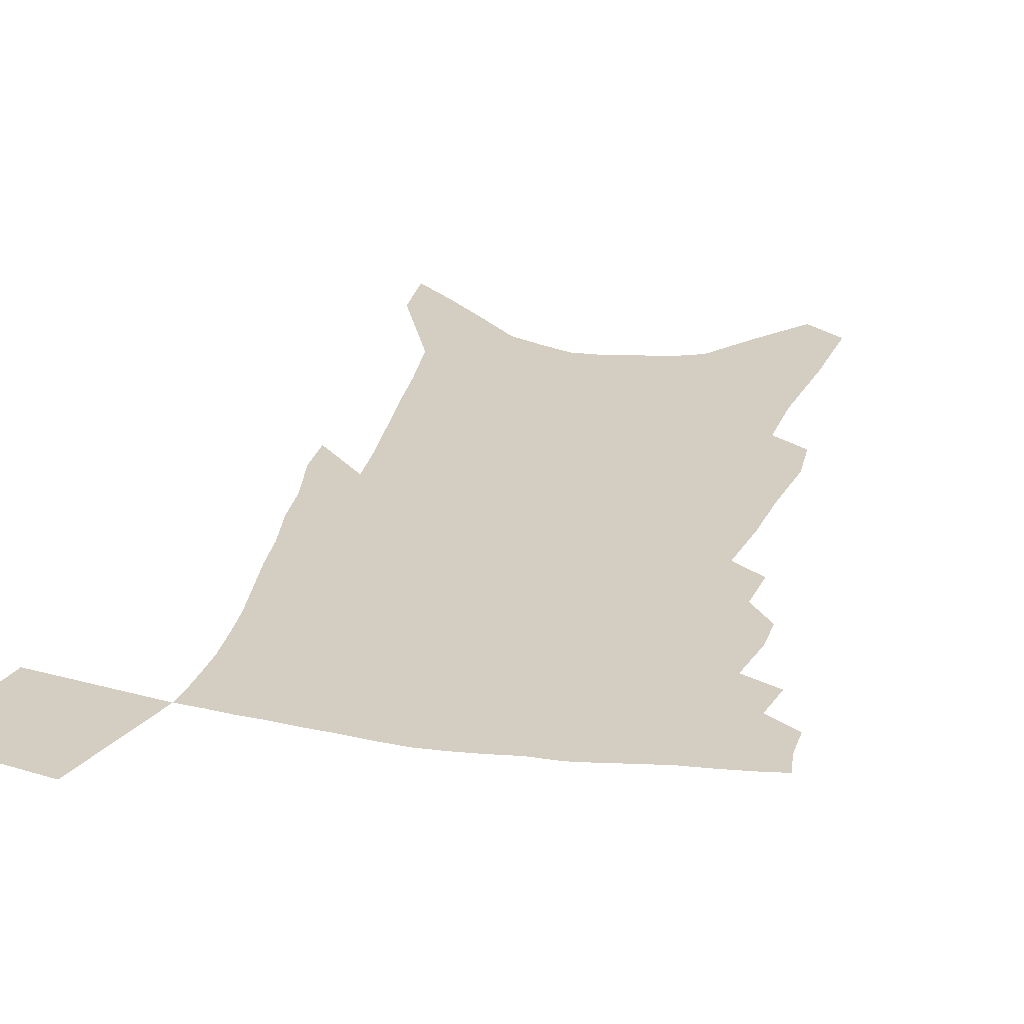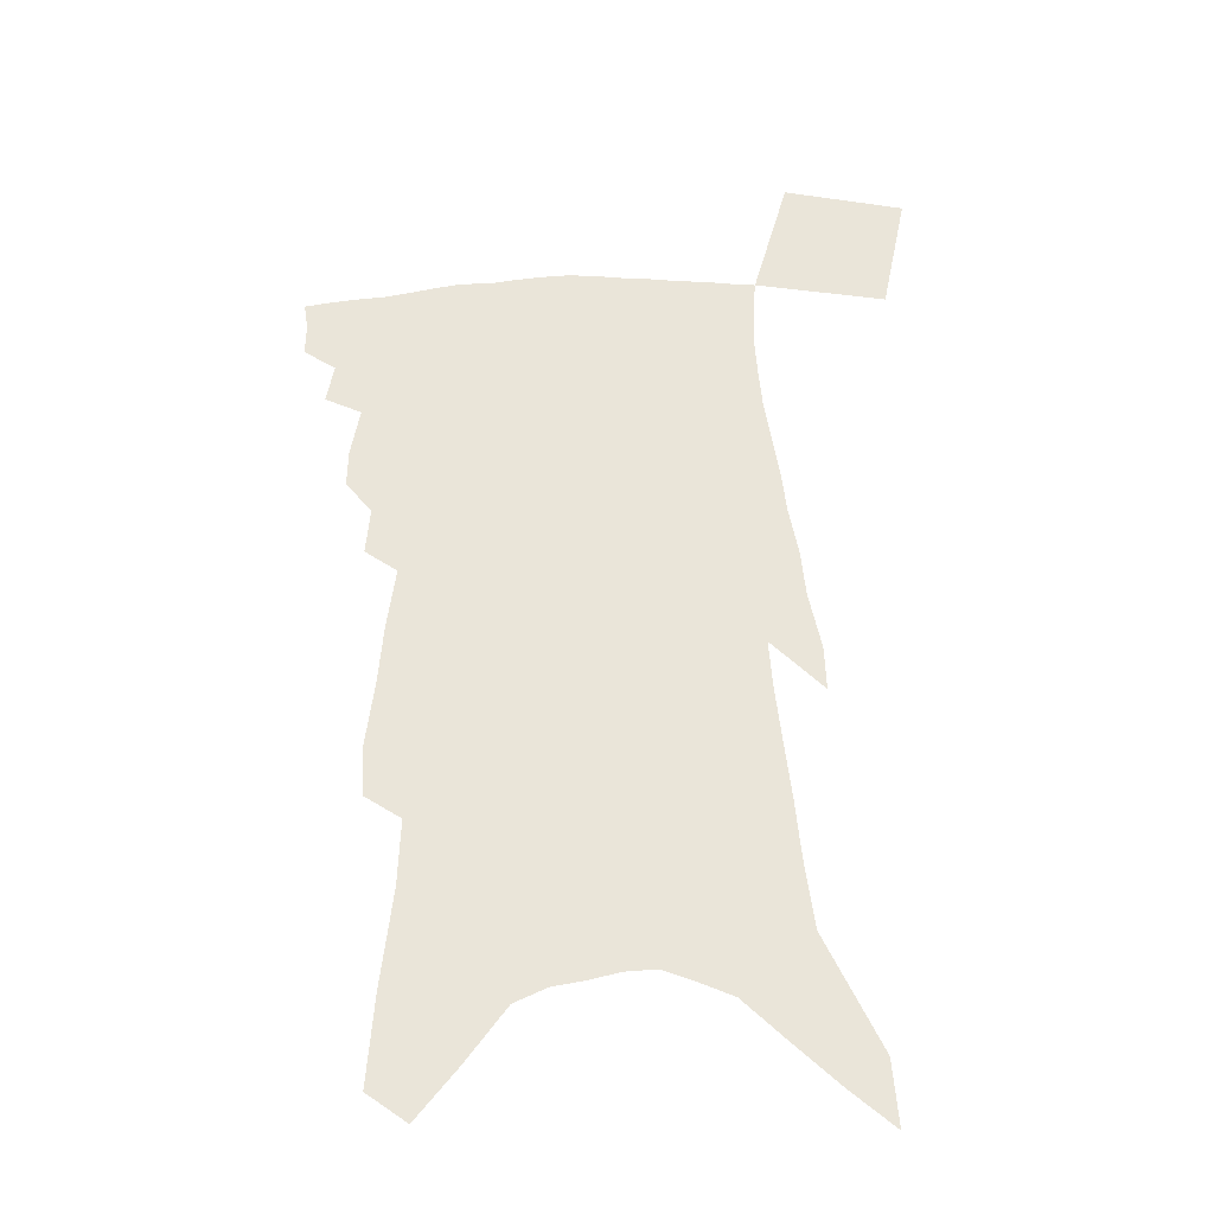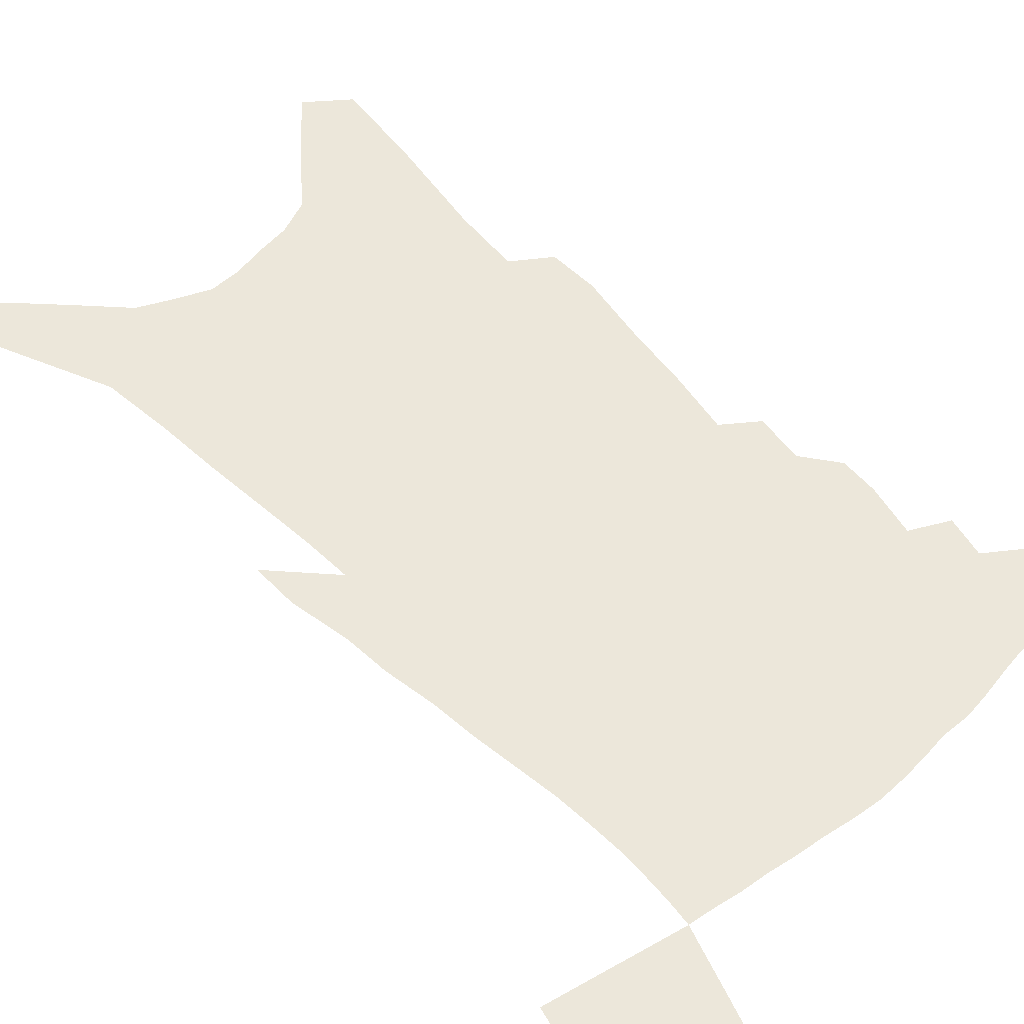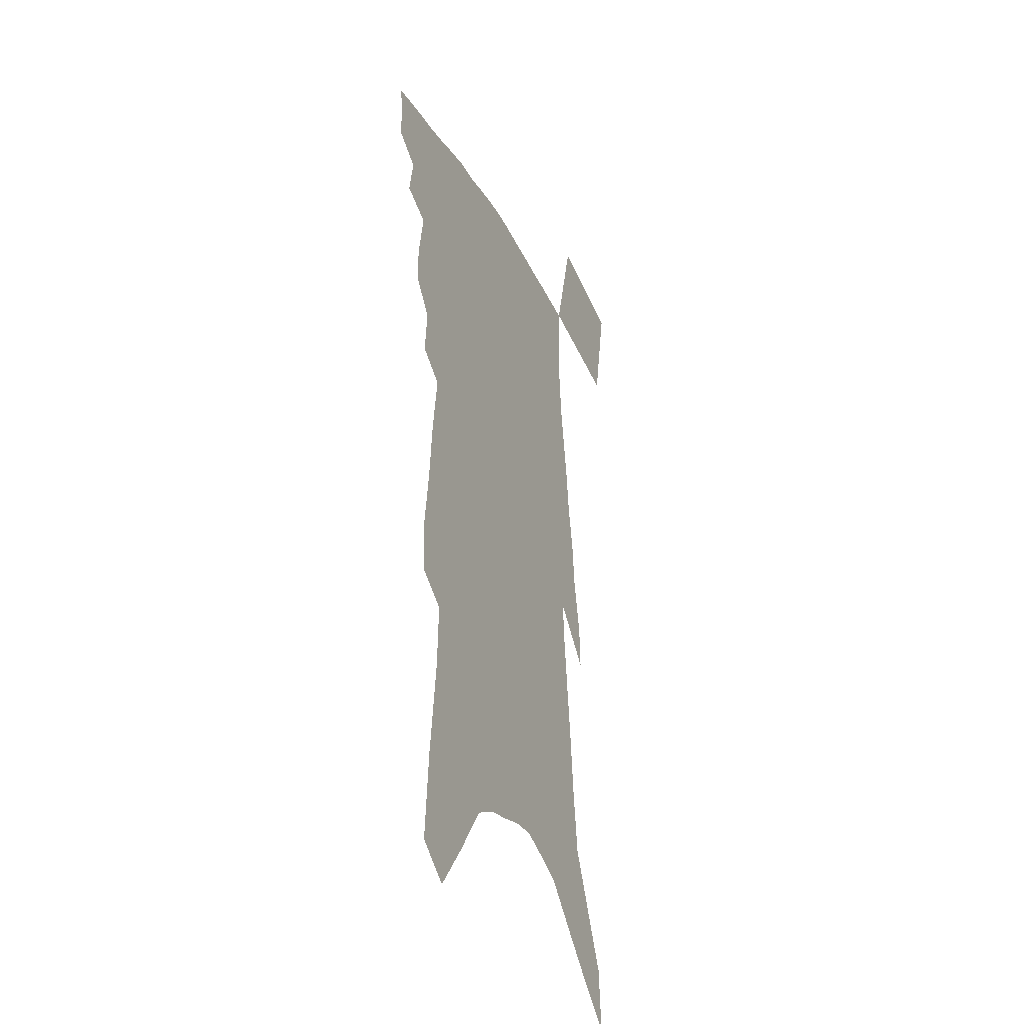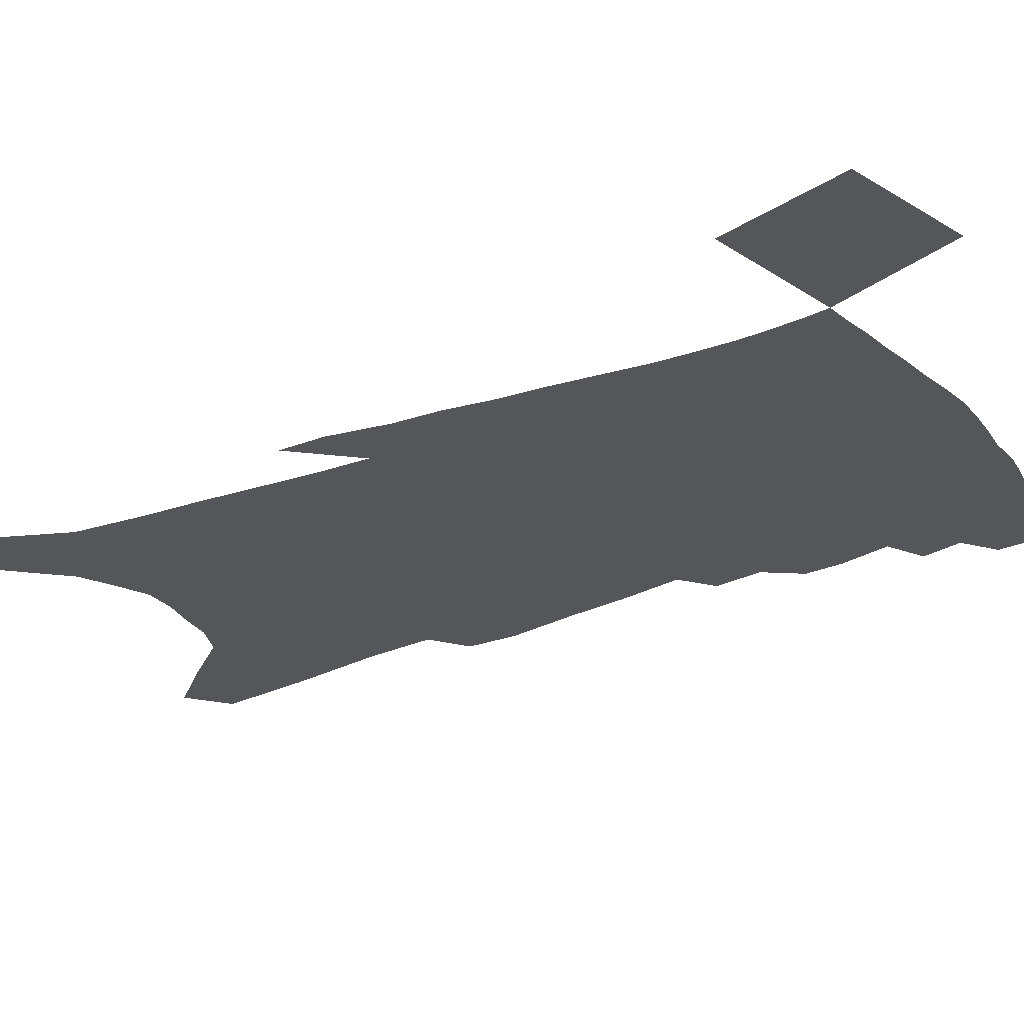
<metadata>
{"format":"obj","ext":"obj","renderer":"f3d","projection":"perspective","resolution":1024,"background":"white","views":[{"elev":25.0,"azim":-164.3,"up":"+Z"},{"elev":-32.6,"azim":0.8,"up":"+Y"},{"elev":52.9,"azim":139.9,"up":"+Z"},{"elev":-33.2,"azim":-66.8,"up":"+Y"},{"elev":-25.8,"azim":124.6,"up":"+Z"}]}
</metadata>
<code>
v 484 385.1 0
v 484.3 396.7 0
v 482.8 406.5 0
v 493 363.3 0
v 495.7 377.6 0
v 494.9 387.9 0
v 493.8 398 0
v 492.2 408.3 0
v 502.7 325.7 0
v 503 339.1 0
v 506.4 357.3 0
v 506.6 369.1 0
v 506.4 380 0
v 504.9 389.7 0
v 503.5 399.6 0
v 501.8 409.7 0
v 510.7 296.8 0
v 512.3 313.9 0
v 514.6 331.5 0
v 515.7 346 0
v 517.4 360.9 0
v 517.1 371.6 0
v 516.2 381.5 0
v 514.9 391.2 0
v 513.5 400.9 0
v 512 410.8 0
v 515.4 200.8 0
v 514.3 218.6 0
v 517.6 244.5 0
v 519.4 265.7 0
v 522.6 288.8 0
v 523.5 305.4 0
v 527 325.9 0
v 527.3 338.8 0
v 527 350.4 0
v 527.3 362.6 0
v 526.8 373.1 0
v 525.8 382.8 0
v 524.5 392.6 0
v 523.2 402.4 0
v 521.6 412.6 0
v 520.8 99.02 0
v 523.3 131.9 0
v 527.6 168.5 0
v 528.6 192.4 0
v 530.7 218.7 0
v 530.8 238.2 0
v 532.3 259.4 0
v 533.7 279.1 0
v 534.5 296.2 0
v 535 311.2 0
v 537.1 329 0
v 537.1 341 0
v 537.5 353.5 0
v 537 363.9 0
v 536.6 374.4 0
v 535.4 384.1 0
v 534.3 393.9 0
v 532.9 403.6 0
v 531.2 414.9 0
v 535.4 88.62 0
v 537.3 121.8 0
v 539.5 153.8 0
v 540.9 181.2 0
v 541.6 204.4 0
v 544.1 232.5 0
v 544.2 251 0
v 544.1 267.6 0
v 544 282.8 0
v 545 300.3 0
v 546.4 317.6 0
v 546.8 331.1 0
v 547.1 343.5 0
v 547.3 355.4 0
v 546.9 365.6 0
v 546.7 375.8 0
v 545.4 385.3 0
v 544.1 395.2 0
v 542.6 405.6 0
v 540.8 416.6 0
v 550.4 107.4 0
v 552.4 141.7 0
v 554.2 172.7 0
v 553.6 192.6 0
v 553.5 213 0
v 555.3 240.2 0
v 555.1 257.4 0
v 555.6 275.5 0
v 555 288.8 0
v 555.5 305 0
v 556.4 320.8 0
v 556.6 333.7 0
v 556.9 345.9 0
v 556.8 356.8 0
v 556.7 367.2 0
v 556 376.7 0
v 555.2 386.2 0
v 554.6 395.9 0
v 553.1 406 0
v 551.3 416.8 0
v 565.2 127.5 0
v 565.7 156.8 0
v 565.2 177.5 0
v 564.7 198 0
v 565.3 223 0
v 565.2 241.5 0
v 565.3 261.2 0
v 565.3 277.4 0
v 565.2 293 0
v 565.6 308.9 0
v 566 323.4 0
v 565.8 334.1 0
v 566.2 347.3 0
v 566.3 358.4 0
v 566.1 368.1 0
v 565.3 377.4 0
v 565.1 387.1 0
v 564.3 396.8 0
v 562.9 406.9 0
v 561 418.5 0
v 577 133.1 0
v 576.9 162.3 0
v 576.4 184.8 0
v 575.3 200.8 0
v 575.6 225.5 0
v 575.3 244.1 0
v 575.1 261.2 0
v 574.9 278 0
v 574.7 292.3 0
v 574.9 308.1 0
v 575.1 323.8 0
v 575.6 337.5 0
v 575.3 347.7 0
v 575.4 358.7 0
v 575.5 369 0
v 575.1 378.3 0
v 575 387.9 0
v 574.3 397.3 0
v 572.6 408.1 0
v 570.7 419.7 0
v 588.5 135.2 0
v 587.9 164.4 0
v 587 186.4 0
v 586.5 210.1 0
v 585.9 228.1 0
v 585.5 249.1 0
v 585 264.2 0
v 585 282.7 0
v 584.8 296.8 0
v 584.5 310.9 0
v 584.5 325.9 0
v 584.5 338.3 0
v 584.6 349.3 0
v 584.7 360.4 0
v 584.6 369.3 0
v 585 379.4 0
v 584.5 388.5 0
v 583.9 397.7 0
v 582.3 408.9 0
v 580.5 420.5 0
v 599.8 138.1 0
v 598.8 163.8 0
v 597.8 186.5 0
v 597.2 206.3 0
v 596.2 226.3 0
v 595.5 246.6 0
v 594.8 265.5 0
v 594.7 279.8 0
v 594 298.6 0
v 593.8 311.4 0
v 593.5 325.7 0
v 593.6 336.7 0
v 593.6 349.6 0
v 593.7 359.8 0
v 594.1 370.6 0
v 594.1 380 0
v 593.9 389.1 0
v 593.2 398.9 0
v 592.1 409.2 0
v 590.9 419.9 0
v 611.2 138.9 0
v 610.4 159.4 0
v 608.7 184.7 0
v 607.7 205.8 0
v 606.3 227 0
v 605.4 247.3 0
v 604.9 263.1 0
v 604.1 280.3 0
v 603.8 295.6 0
v 603.2 310.7 0
v 602.8 324.5 0
v 602.6 339 0
v 602.6 349.4 0
v 602.7 359.4 0
v 602.9 370.6 0
v 603.1 380.2 0
v 603.2 389.2 0
v 603.5 398.5 0
v 602.9 408.2 0
v 601.8 418.8 0
v 623.2 134.4 0
v 621.7 157.6 0
v 620.8 177.1 0
v 618.9 201.4 0
v 616.4 227.9 0
v 615.3 246.7 0
v 614.9 261.9 0
v 613.5 280.3 0
v 613.9 292.2 0
v 613 307.8 0
v 612.4 321.6 0
v 611.3 338.3 0
v 611.3 349.8 0
v 611.7 359.4 0
v 611.8 369.8 0
v 612.1 379.5 0
v 612.5 389.1 0
v 613.1 398.4 0
v 612.7 407.8 0
v 611.8 418.2 0
v 635.4 129.3 0
v 634.2 151.3 0
v 631.6 177.3 0
v 630.4 197.1 0
v 628.1 220.3 0
v 626.5 240.6 0
v 626.2 255.9 0
v 624.3 275 0
v 623.4 290.9 0
v 622.6 306 0
v 621.8 320.4 0
v 621.6 333.4 0
v 620.5 347.7 0
v 620.8 358.1 0
v 620.9 368.9 0
v 621 379.9 0
v 621.5 388.7 0
v 621.9 398.3 0
v 622.3 407.2 0
v 621.9 417.1 0
v 651.1 114.4 0
v 648.1 141 0
v 645.1 167.1 0
v 643.2 189 0
v 639.6 214.8 0
v 638.5 233.3 0
v 637.3 251 0
v 635.4 269.6 0
v 633.9 286.7 0
v 633.5 300.8 0
v 631.6 317.5 0
v 631.6 330 0
v 630.3 344.4 0
v 630.1 356.2 0
v 630.2 367.1 0
v 629.9 378.7 0
v 630.4 388.6 0
v 630.8 397.8 0
v 631.3 406.8 0
v 631.3 416.7 0
v 667.2 99.44 0
v 663.8 126.9 0
v 661 151.9 0
v 657.7 177.1 0
v 655.5 199.3 0
v 652.9 221.1 0
v 650.6 241.4 0
v 649.2 259 0
v 648 275.7 0
v 645.8 293.4 0
v 643.7 310.1 0
v 642.4 324.9 0
v 642.9 336.9 0
v 640.2 353.1 0
v 639.5 365.7 0
v 638.6 378.1 0
v 639.5 387.5 0
v 639.7 397.4 0
v 640.2 406.4 0
v 640.9 415.6 0
v 683.3 85.83 0
v 681.4 109.6 0
v 668.6 240.1 0
v 667.9 256.6 0
v 663.3 278 0
v 661.7 294.4 0
v 658.1 312.8 0
v 656.3 328.1 0
v 653.6 344.4 0
v 651.1 359.9 0
v 649.8 373.1 0
v 648.9 385.7 0
v 649 396.1 0
v 649.3 405.8 0
v 650 414.9 0
v 662.9 460.6 0
v 698 407.5 0
v 707 452 0
f 5 6 1
f 1 6 2
f 6 7 2
f 2 7 3
f 7 8 3
f 11 12 4
f 4 12 5
f 12 13 5
f 5 13 6
f 13 14 6
f 6 14 7
f 14 15 7
f 7 15 8
f 15 16 8
f 18 19 9
f 9 19 10
f 19 20 10
f 10 20 11
f 20 21 11
f 11 21 12
f 21 22 12
f 12 22 13
f 22 23 13
f 13 23 14
f 23 24 14
f 14 24 15
f 24 25 15
f 15 25 16
f 25 26 16
f 31 32 17
f 17 32 18
f 32 33 18
f 18 33 19
f 33 34 19
f 19 34 20
f 34 35 20
f 20 35 21
f 35 36 21
f 21 36 22
f 36 37 22
f 22 37 23
f 37 38 23
f 23 38 24
f 38 39 24
f 24 39 25
f 39 40 25
f 25 40 26
f 40 41 26
f 45 46 27
f 27 46 28
f 46 47 28
f 28 47 29
f 47 48 29
f 29 48 30
f 48 49 30
f 30 49 31
f 49 50 31
f 31 50 32
f 50 51 32
f 32 51 33
f 51 52 33
f 33 52 34
f 52 53 34
f 34 53 35
f 53 54 35
f 35 54 36
f 54 55 36
f 36 55 37
f 55 56 37
f 37 56 38
f 56 57 38
f 38 57 39
f 57 58 39
f 39 58 40
f 58 59 40
f 40 59 41
f 59 60 41
f 61 62 42
f 42 62 43
f 62 63 43
f 43 63 44
f 63 64 44
f 44 64 45
f 64 65 45
f 45 65 46
f 65 66 46
f 46 66 47
f 66 67 47
f 47 67 48
f 67 68 48
f 48 68 49
f 68 69 49
f 49 69 50
f 69 70 50
f 50 70 51
f 70 71 51
f 51 71 52
f 71 72 52
f 52 72 53
f 72 73 53
f 53 73 54
f 73 74 54
f 54 74 55
f 74 75 55
f 55 75 56
f 75 76 56
f 56 76 57
f 76 77 57
f 57 77 58
f 77 78 58
f 58 78 59
f 78 79 59
f 59 79 60
f 79 80 60
f 61 81 62
f 81 82 62
f 62 82 63
f 82 83 63
f 63 83 64
f 83 84 64
f 64 84 65
f 84 85 65
f 65 85 66
f 85 86 66
f 66 86 67
f 86 87 67
f 67 87 68
f 87 88 68
f 68 88 69
f 88 89 69
f 69 89 70
f 89 90 70
f 70 90 71
f 90 91 71
f 71 91 72
f 91 92 72
f 72 92 73
f 92 93 73
f 73 93 74
f 93 94 74
f 74 94 75
f 94 95 75
f 75 95 76
f 95 96 76
f 76 96 77
f 96 97 77
f 77 97 78
f 97 98 78
f 78 98 79
f 98 99 79
f 79 99 80
f 99 100 80
f 81 101 82
f 101 102 82
f 82 102 83
f 102 103 83
f 83 103 84
f 103 104 84
f 84 104 85
f 104 105 85
f 85 105 86
f 105 106 86
f 86 106 87
f 106 107 87
f 87 107 88
f 107 108 88
f 88 108 89
f 108 109 89
f 89 109 90
f 109 110 90
f 90 110 91
f 110 111 91
f 91 111 92
f 111 112 92
f 92 112 93
f 112 113 93
f 93 113 94
f 113 114 94
f 94 114 95
f 114 115 95
f 95 115 96
f 115 116 96
f 96 116 97
f 116 117 97
f 97 117 98
f 117 118 98
f 98 118 99
f 118 119 99
f 99 119 100
f 119 120 100
f 101 121 102
f 121 122 102
f 102 122 103
f 122 123 103
f 103 123 104
f 123 124 104
f 104 124 105
f 124 125 105
f 105 125 106
f 125 126 106
f 106 126 107
f 126 127 107
f 107 127 108
f 127 128 108
f 108 128 109
f 128 129 109
f 109 129 110
f 129 130 110
f 110 130 111
f 130 131 111
f 111 131 112
f 131 132 112
f 112 132 113
f 132 133 113
f 113 133 114
f 133 134 114
f 114 134 115
f 134 135 115
f 115 135 116
f 135 136 116
f 116 136 117
f 136 137 117
f 117 137 118
f 137 138 118
f 118 138 119
f 138 139 119
f 119 139 120
f 139 140 120
f 121 141 122
f 141 142 122
f 122 142 123
f 142 143 123
f 123 143 124
f 143 144 124
f 124 144 125
f 144 145 125
f 125 145 126
f 145 146 126
f 126 146 127
f 146 147 127
f 127 147 128
f 147 148 128
f 128 148 129
f 148 149 129
f 129 149 130
f 149 150 130
f 130 150 131
f 150 151 131
f 131 151 132
f 151 152 132
f 132 152 133
f 152 153 133
f 133 153 134
f 153 154 134
f 134 154 135
f 154 155 135
f 135 155 136
f 155 156 136
f 136 156 137
f 156 157 137
f 137 157 138
f 157 158 138
f 138 158 139
f 158 159 139
f 139 159 140
f 159 160 140
f 141 161 142
f 161 162 142
f 142 162 143
f 162 163 143
f 143 163 144
f 163 164 144
f 144 164 145
f 164 165 145
f 145 165 146
f 165 166 146
f 146 166 147
f 166 167 147
f 147 167 148
f 167 168 148
f 148 168 149
f 168 169 149
f 149 169 150
f 169 170 150
f 150 170 151
f 170 171 151
f 151 171 152
f 171 172 152
f 152 172 153
f 172 173 153
f 153 173 154
f 173 174 154
f 154 174 155
f 174 175 155
f 155 175 156
f 175 176 156
f 156 176 157
f 176 177 157
f 157 177 158
f 177 178 158
f 158 178 159
f 178 179 159
f 159 179 160
f 179 180 160
f 161 181 162
f 181 182 162
f 162 182 163
f 182 183 163
f 163 183 164
f 183 184 164
f 164 184 165
f 184 185 165
f 165 185 166
f 185 186 166
f 166 186 167
f 186 187 167
f 167 187 168
f 187 188 168
f 168 188 169
f 188 189 169
f 169 189 170
f 189 190 170
f 170 190 171
f 190 191 171
f 171 191 172
f 191 192 172
f 172 192 173
f 192 193 173
f 173 193 174
f 193 194 174
f 174 194 175
f 194 195 175
f 175 195 176
f 195 196 176
f 176 196 177
f 196 197 177
f 177 197 178
f 197 198 178
f 178 198 179
f 198 199 179
f 179 199 180
f 199 200 180
f 181 201 182
f 201 202 182
f 182 202 183
f 202 203 183
f 183 203 184
f 203 204 184
f 184 204 185
f 204 205 185
f 185 205 186
f 205 206 186
f 186 206 187
f 206 207 187
f 187 207 188
f 207 208 188
f 188 208 189
f 208 209 189
f 189 209 190
f 209 210 190
f 190 210 191
f 210 211 191
f 191 211 192
f 211 212 192
f 192 212 193
f 212 213 193
f 193 213 194
f 213 214 194
f 194 214 195
f 214 215 195
f 195 215 196
f 215 216 196
f 196 216 197
f 216 217 197
f 197 217 198
f 217 218 198
f 198 218 199
f 218 219 199
f 199 219 200
f 219 220 200
f 201 221 202
f 221 222 202
f 202 222 203
f 222 223 203
f 203 223 204
f 223 224 204
f 204 224 205
f 224 225 205
f 205 225 206
f 225 226 206
f 206 226 207
f 226 227 207
f 207 227 208
f 227 228 208
f 208 228 209
f 228 229 209
f 209 229 210
f 229 230 210
f 210 230 211
f 230 231 211
f 211 231 212
f 231 232 212
f 212 232 213
f 232 233 213
f 213 233 214
f 233 234 214
f 214 234 215
f 234 235 215
f 215 235 216
f 235 236 216
f 216 236 217
f 236 237 217
f 217 237 218
f 237 238 218
f 218 238 219
f 238 239 219
f 219 239 220
f 239 240 220
f 221 241 222
f 241 242 222
f 222 242 223
f 242 243 223
f 223 243 224
f 243 244 224
f 224 244 225
f 244 245 225
f 225 245 226
f 245 246 226
f 226 246 227
f 246 247 227
f 227 247 228
f 247 248 228
f 228 248 229
f 248 249 229
f 229 249 230
f 249 250 230
f 230 250 231
f 250 251 231
f 231 251 232
f 251 252 232
f 232 252 233
f 252 253 233
f 233 253 234
f 253 254 234
f 234 254 235
f 254 255 235
f 235 255 236
f 255 256 236
f 236 256 237
f 256 257 237
f 237 257 238
f 257 258 238
f 238 258 239
f 258 259 239
f 239 259 240
f 259 260 240
f 241 261 242
f 261 262 242
f 242 262 243
f 262 263 243
f 243 263 244
f 263 264 244
f 244 264 245
f 264 265 245
f 245 265 246
f 265 266 246
f 246 266 247
f 266 267 247
f 247 267 248
f 267 268 248
f 248 268 249
f 268 269 249
f 249 269 250
f 269 270 250
f 250 270 251
f 270 271 251
f 251 271 252
f 271 272 252
f 252 272 253
f 272 273 253
f 253 273 254
f 273 274 254
f 254 274 255
f 274 275 255
f 255 275 256
f 275 276 256
f 256 276 257
f 276 277 257
f 257 277 258
f 277 278 258
f 258 278 259
f 278 279 259
f 259 279 260
f 279 280 260
f 261 281 262
f 281 282 262
f 262 282 263
f 268 283 269
f 283 284 269
f 269 284 270
f 284 285 270
f 270 285 271
f 285 286 271
f 271 286 272
f 286 287 272
f 272 287 273
f 287 288 273
f 273 288 274
f 288 289 274
f 274 289 275
f 289 290 275
f 275 290 276
f 290 291 276
f 276 291 277
f 291 292 277
f 277 292 278
f 292 293 278
f 278 293 279
f 293 294 279
f 279 294 280
f 294 295 280
f 295 297 296
f 297 298 296

</code>
